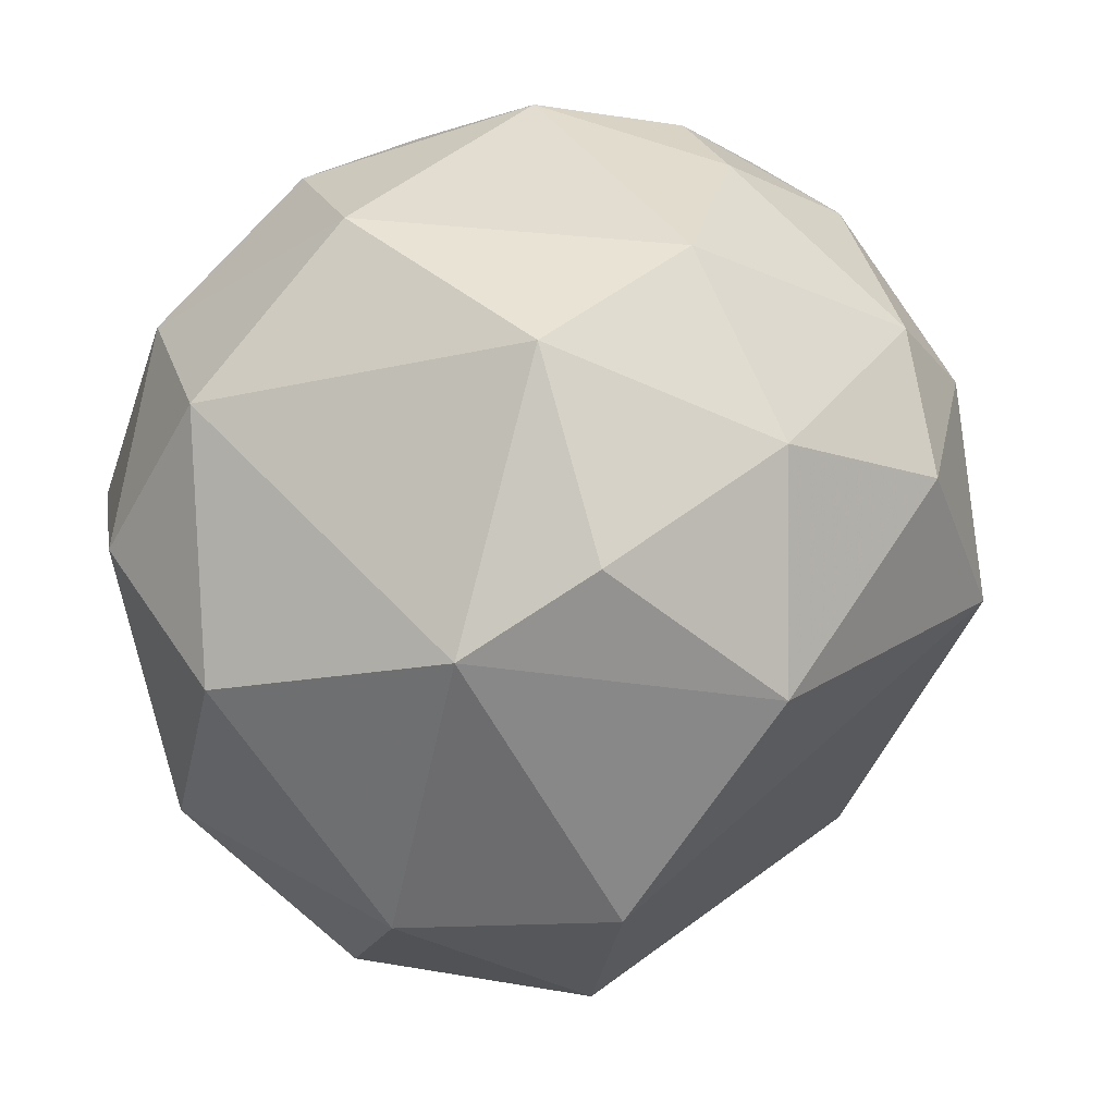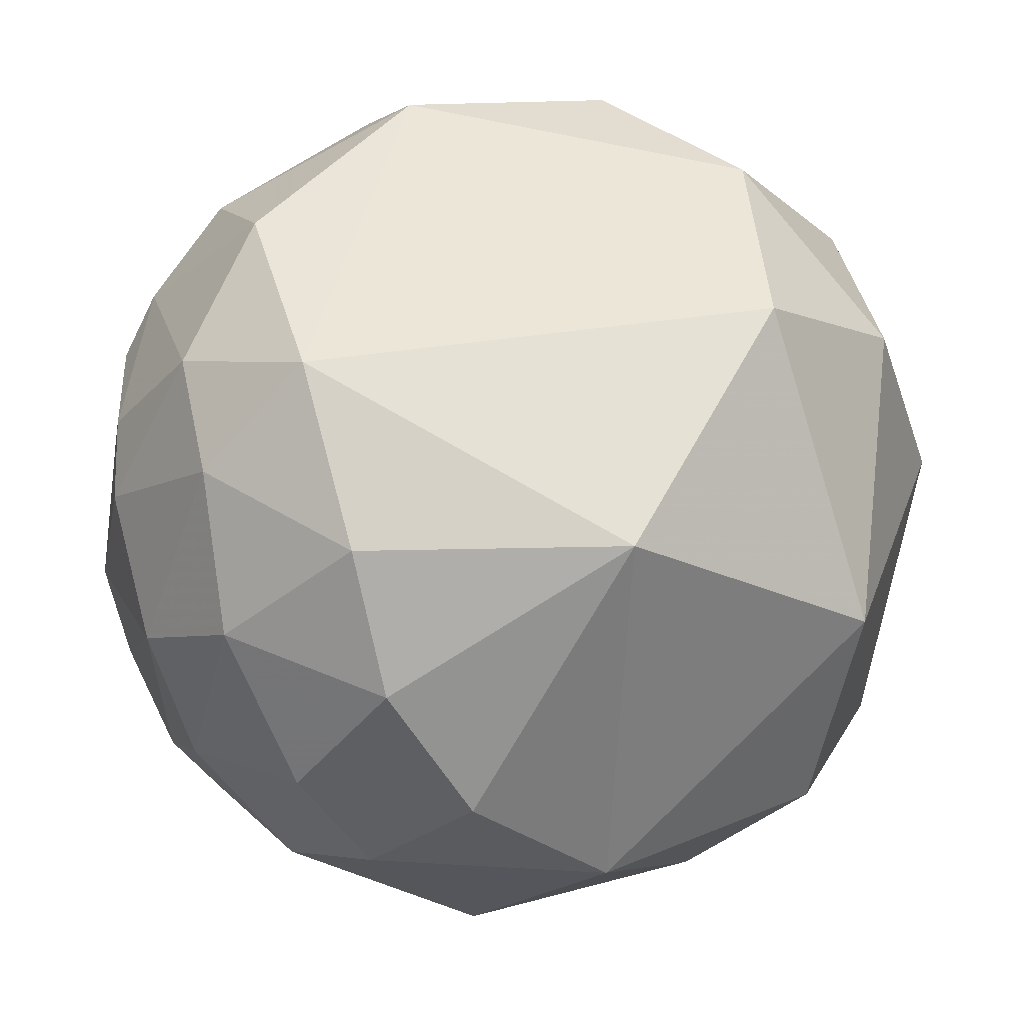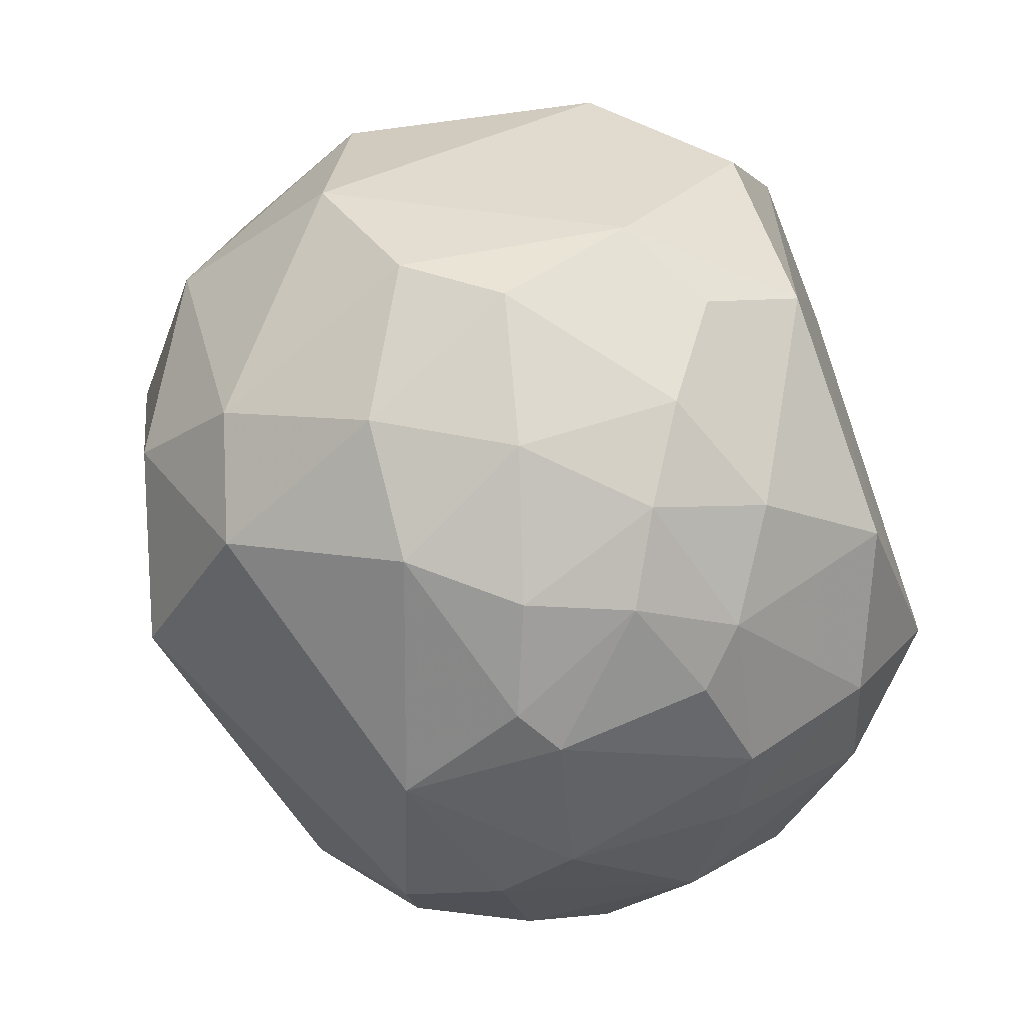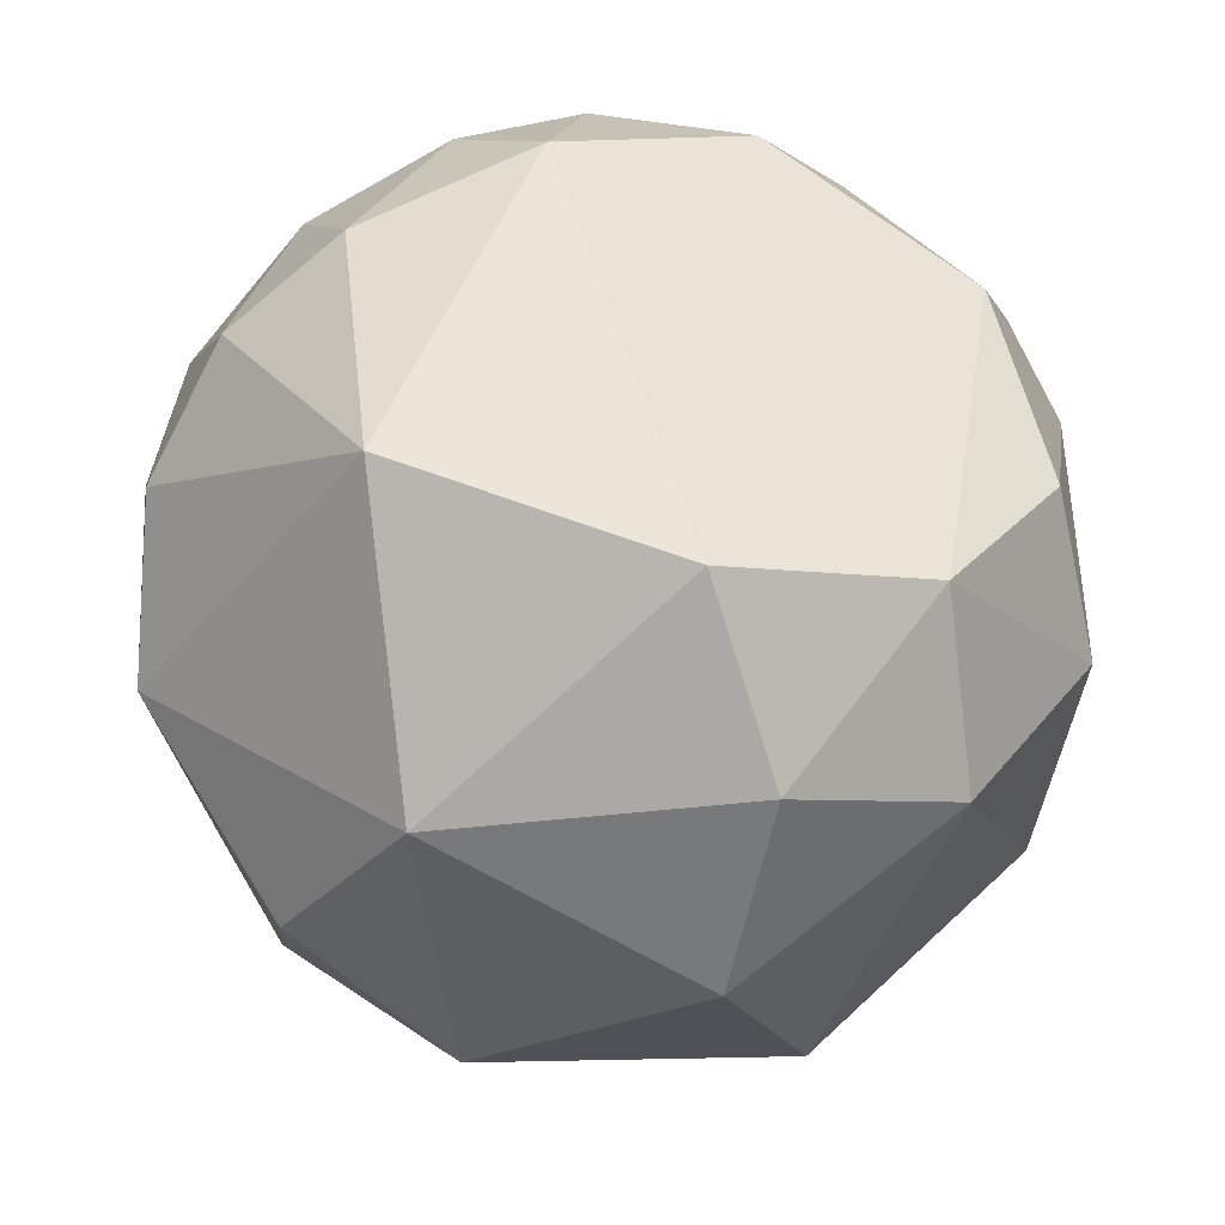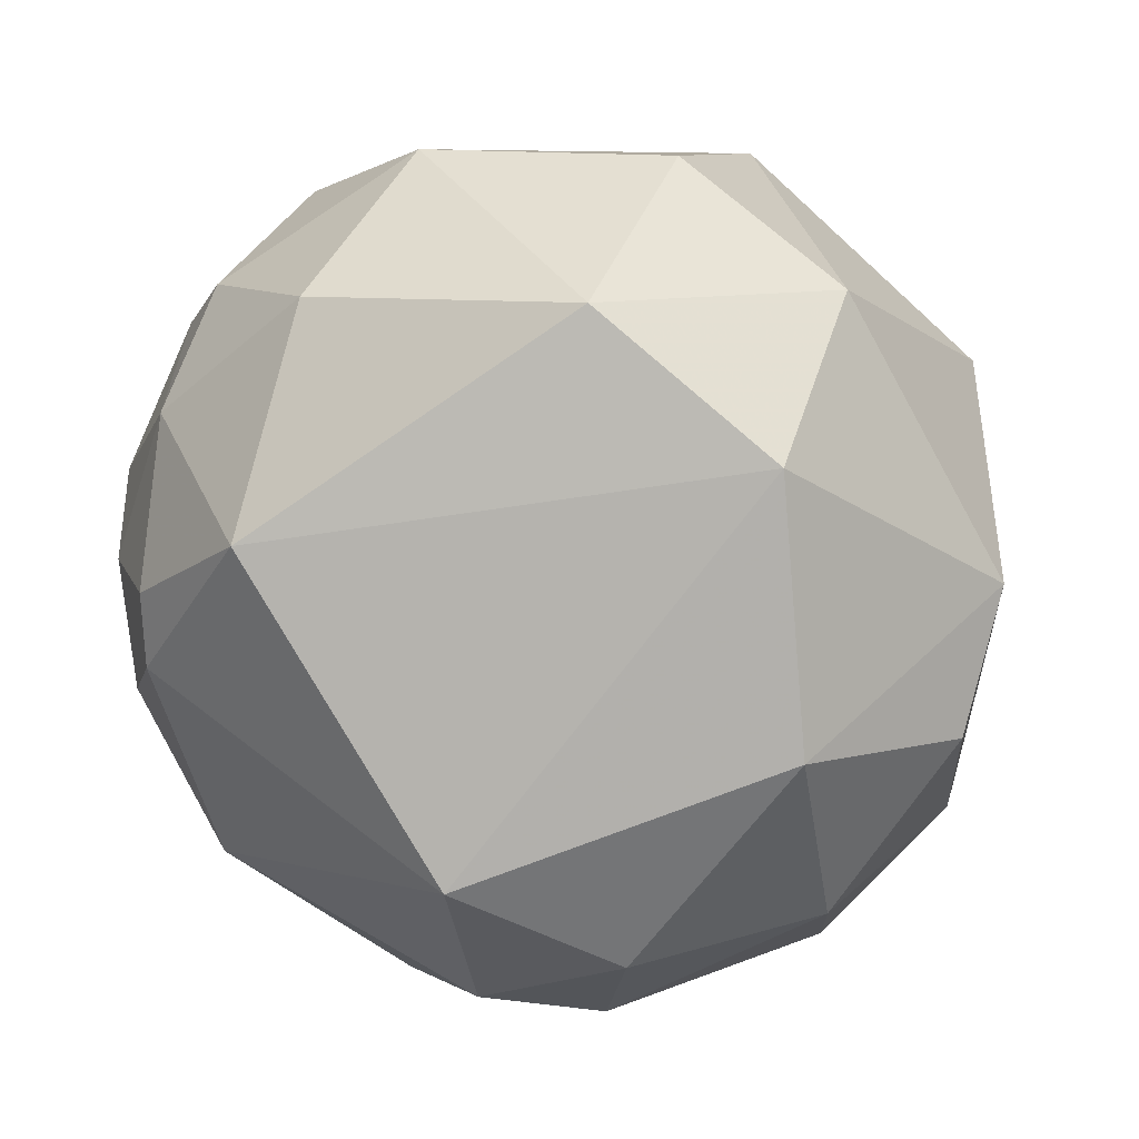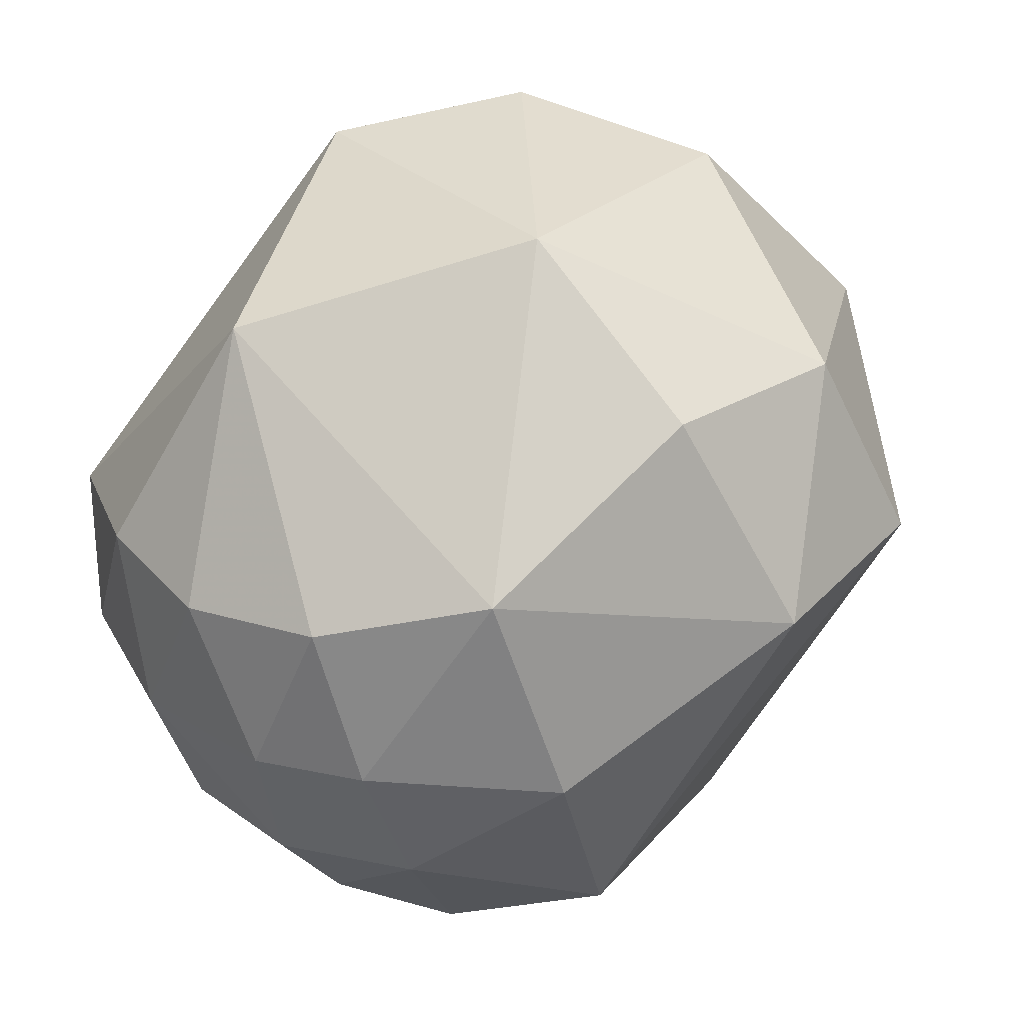
<metadata>
{"format":"obj","ext":"obj","renderer":"f3d","projection":"perspective","resolution":1024,"background":"white","views":[{"elev":29.2,"azim":-56.7,"up":"+Z"},{"elev":-23.8,"azim":174.1,"up":"+Z"},{"elev":40.8,"azim":78.9,"up":"+Z"},{"elev":58.4,"azim":-97.0,"up":"+Y"},{"elev":-56.2,"azim":-149.9,"up":"+Y"},{"elev":-62.4,"azim":-128.8,"up":"+Z"}]}
</metadata>
<code>
v 0.01704 0.01282 0.1508
v 0.0731 -0.01654 0.09637
v 0.04151 0.06446 0.07161
v -0.01476 0.01275 0.001661
v -0.03487 -0.0682 0.08745
v 0.05725 0.003694 0.0244
v -0.06162 0.04424 0.09198
v 0.05706 0.02823 0.1209
v 0.02135 -0.05675 0.1253
v 0.07318 0.02176 0.06491
v 0.02568 0.04627 0.02032
v 0.02843 -0.04624 0.02148
v -0.03526 0.05384 0.1194
v -0.06866 -0.01662 0.04464
v 0.05041 -0.01186 0.1344
v -0.03925 -0.02539 0.1387
v 0.07085 -0.01885 0.05127
v 0.07322 0.01505 0.09645
v 0.02586 0.008219 0.004061
v 0.05256 0.0372 0.03374
v -0.0125 0.06694 0.04012
v 0.02372 -0.07324 0.07834
v 0.02342 0.04188 0.1367
v -0.03702 -0.03432 0.0179
v 0.04661 0.01494 0.1365
v 0.05694 -0.03204 0.1186
v 0.0169 -0.02545 0.1482
v -0.02125 -0.05893 0.123
v -0.03031 0.0172 0.1457
v -0.06844 -0.02986 0.09847
v 0.07589 -0.007476 0.06265
v 0.05299 -0.03124 0.02908
v 0.06865 0.003735 0.1122
v 0.0617 0.04654 0.07979
v 0.01008 0.03075 0.006376
v 0.005482 -0.01866 0.001787
v 0.0662 0.01706 0.0403
v 0.03928 0.02156 0.01334
v 0.03247 0.0596 0.0404
v -0.03691 0.06698 0.0846
v -0.05686 0.03726 0.04048
v 0.06926 -0.03478 0.07839
v 0.05045 0.05066 0.1052
v -0.05252 -0.04997 0.04942
v -0.05274 0.003687 0.02001
v 0.02814 -0.009852 0.1483
v 0.03024 0.02393 0.1434
v 0.03702 -0.05915 0.1099
v 0.03913 -0.03445 0.1342
v -0.01019 -0.03465 0.1459
v 0.007795 -0.07057 0.1078
v -0.05713 0.02842 0.1209
v -0.01236 0.03968 0.1415
v -0.05256 -0.04549 0.1118
v -0.07583 0.01288 0.08298
v 0.07566 -0.00979 0.08977
v 0.06173 -0.01198 0.03113
v 0.03922 -0.012 0.01107
v 0.0591 -0.03413 0.04041
v 0.0663 -0.01424 0.1144
v 0.06855 0.02126 0.1057
v 0.05945 0.008343 0.1256
v 0.07334 0.02413 0.07844
v 0.05717 0.04869 0.05831
f 35 19 4
f 35 21 11
f 35 4 21
f 36 4 19
f 36 24 4
f 36 12 24
f 37 6 20
f 37 10 31
f 37 31 17
f 38 11 20
f 38 35 11
f 38 19 35
f 38 20 6
f 39 20 11
f 39 21 3
f 39 11 21
f 40 3 21
f 40 23 3
f 40 13 23
f 40 7 13
f 41 40 21
f 41 7 40
f 41 21 4
f 42 2 26
f 42 17 31
f 43 23 8
f 43 3 23
f 43 34 3
f 44 14 24
f 44 30 14
f 44 5 30
f 44 22 5
f 44 24 12
f 44 12 22
f 45 24 14
f 45 4 24
f 45 41 4
f 45 14 41
f 46 15 25
f 46 1 27
f 47 23 1
f 47 46 25
f 47 1 46
f 47 25 8
f 47 8 23
f 48 42 26
f 48 22 42
f 49 26 15
f 49 46 27
f 49 15 46
f 49 27 9
f 49 48 26
f 49 9 48
f 50 16 28
f 50 29 16
f 50 27 1
f 50 1 29
f 50 28 9
f 50 9 27
f 51 9 28
f 51 48 9
f 51 22 48
f 51 28 5
f 51 5 22
f 52 29 13
f 52 13 7
f 52 30 16
f 52 16 29
f 53 23 13
f 53 13 29
f 53 29 1
f 53 1 23
f 54 28 16
f 54 16 30
f 54 30 5
f 54 5 28
f 55 14 30
f 55 41 14
f 55 7 41
f 55 52 7
f 55 30 52
f 56 42 31
f 56 2 42
f 56 33 2
f 56 18 33
f 57 37 17
f 57 6 37
f 58 57 32
f 58 6 57
f 58 38 6
f 58 19 38
f 58 36 19
f 58 32 12
f 58 12 36
f 59 22 12
f 59 12 32
f 59 42 22
f 59 17 42
f 59 57 17
f 59 32 57
f 60 26 2
f 60 2 33
f 60 15 26
f 61 33 18
f 61 43 8
f 61 34 43
f 62 25 15
f 62 60 33
f 62 15 60
f 62 8 25
f 62 61 8
f 62 33 61
f 63 10 34
f 63 18 56
f 63 56 31
f 63 31 10
f 63 61 18
f 63 34 61
f 64 3 34
f 64 39 3
f 64 20 39
f 64 34 10
f 64 37 20
f 64 10 37

</code>
